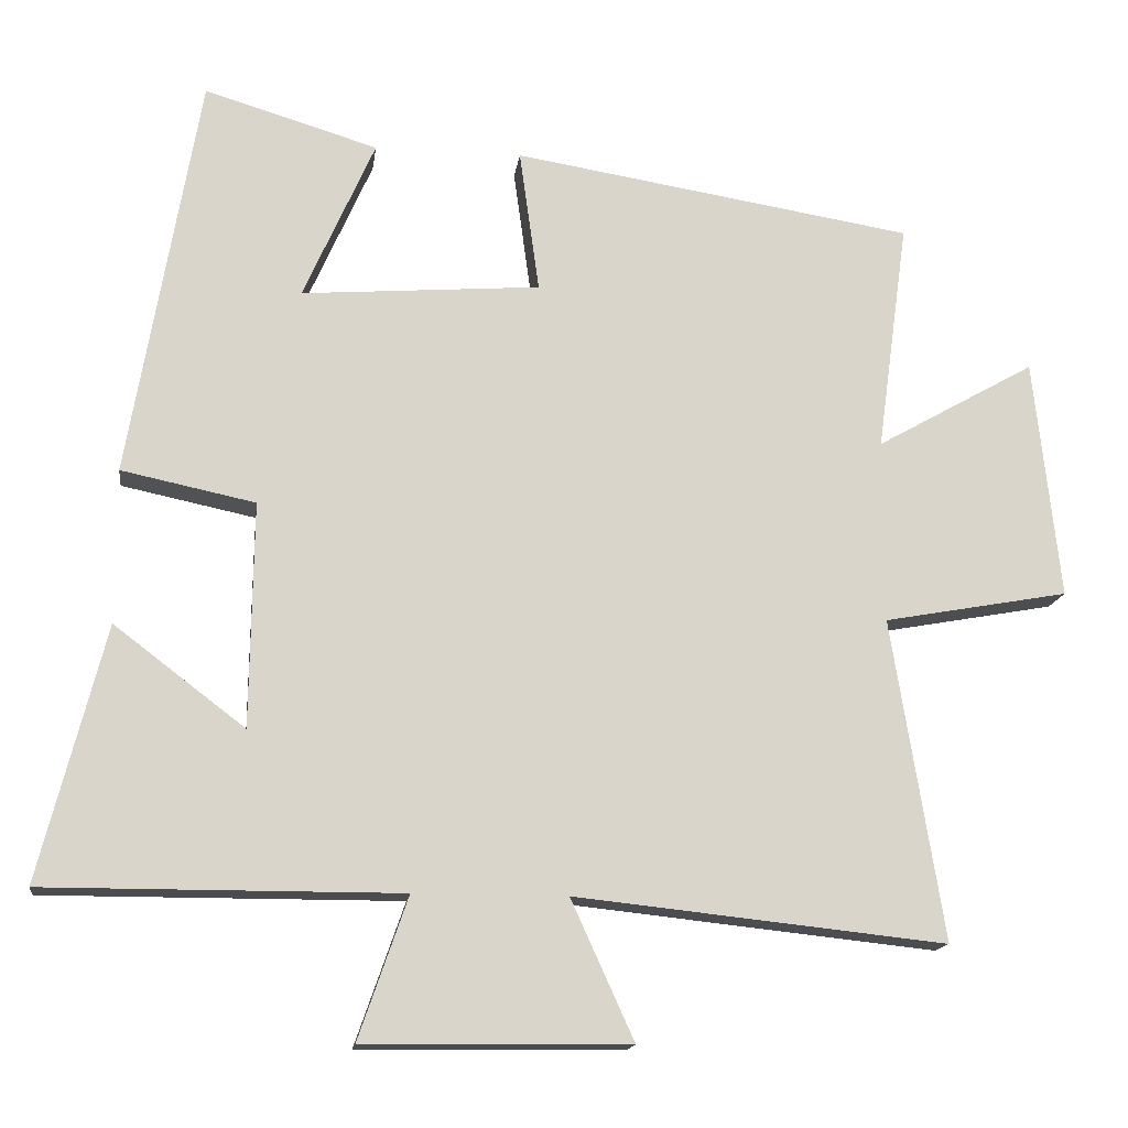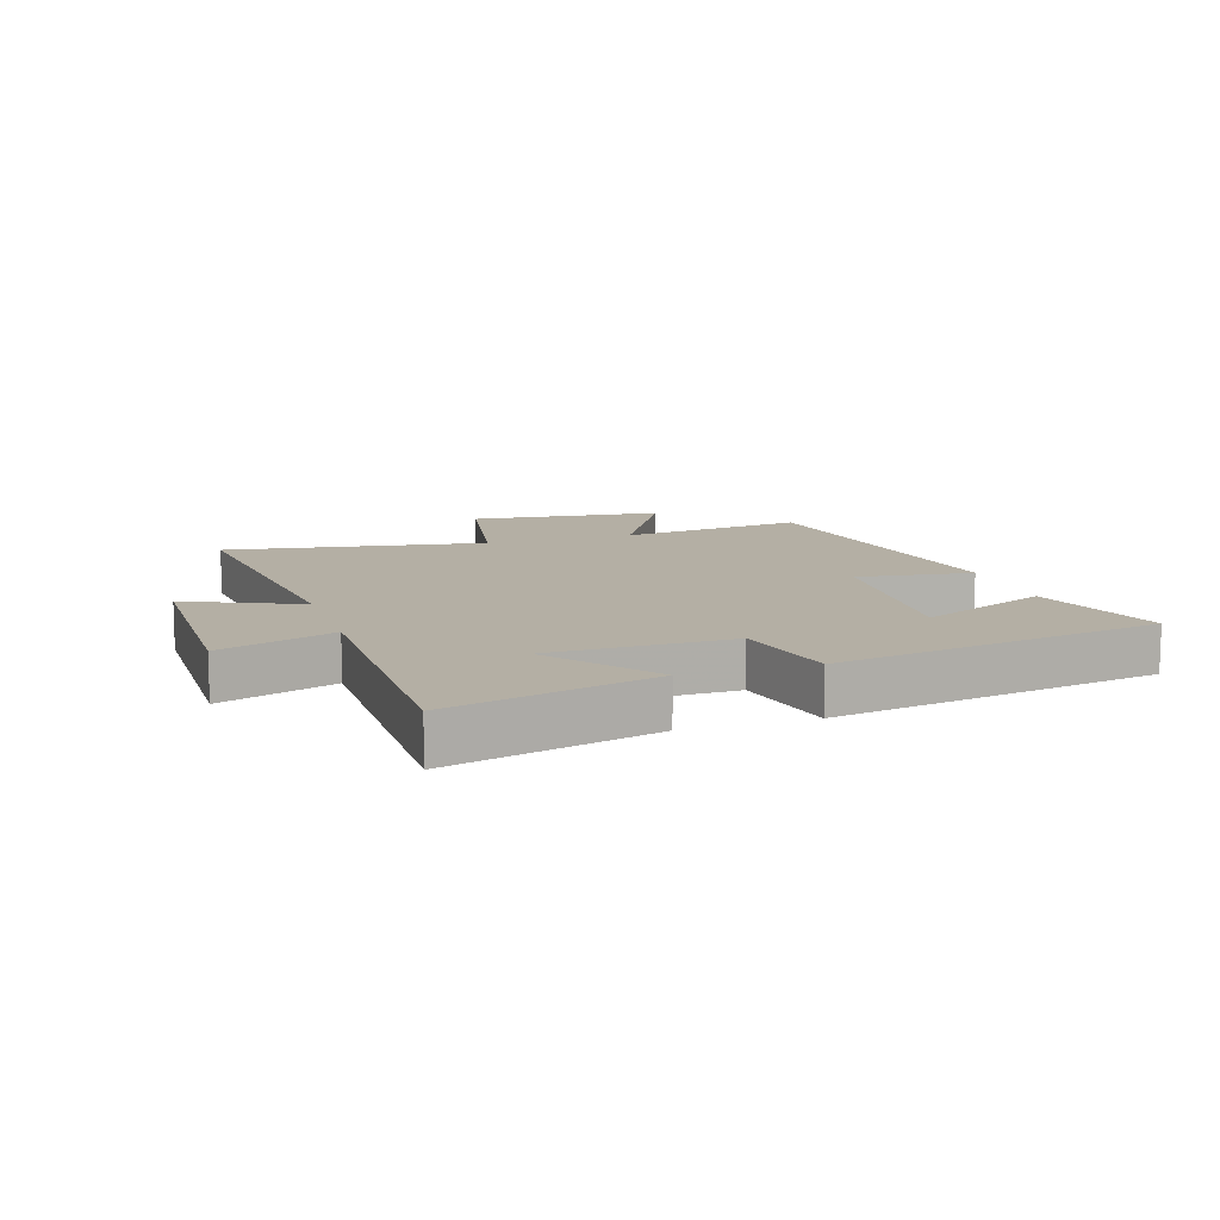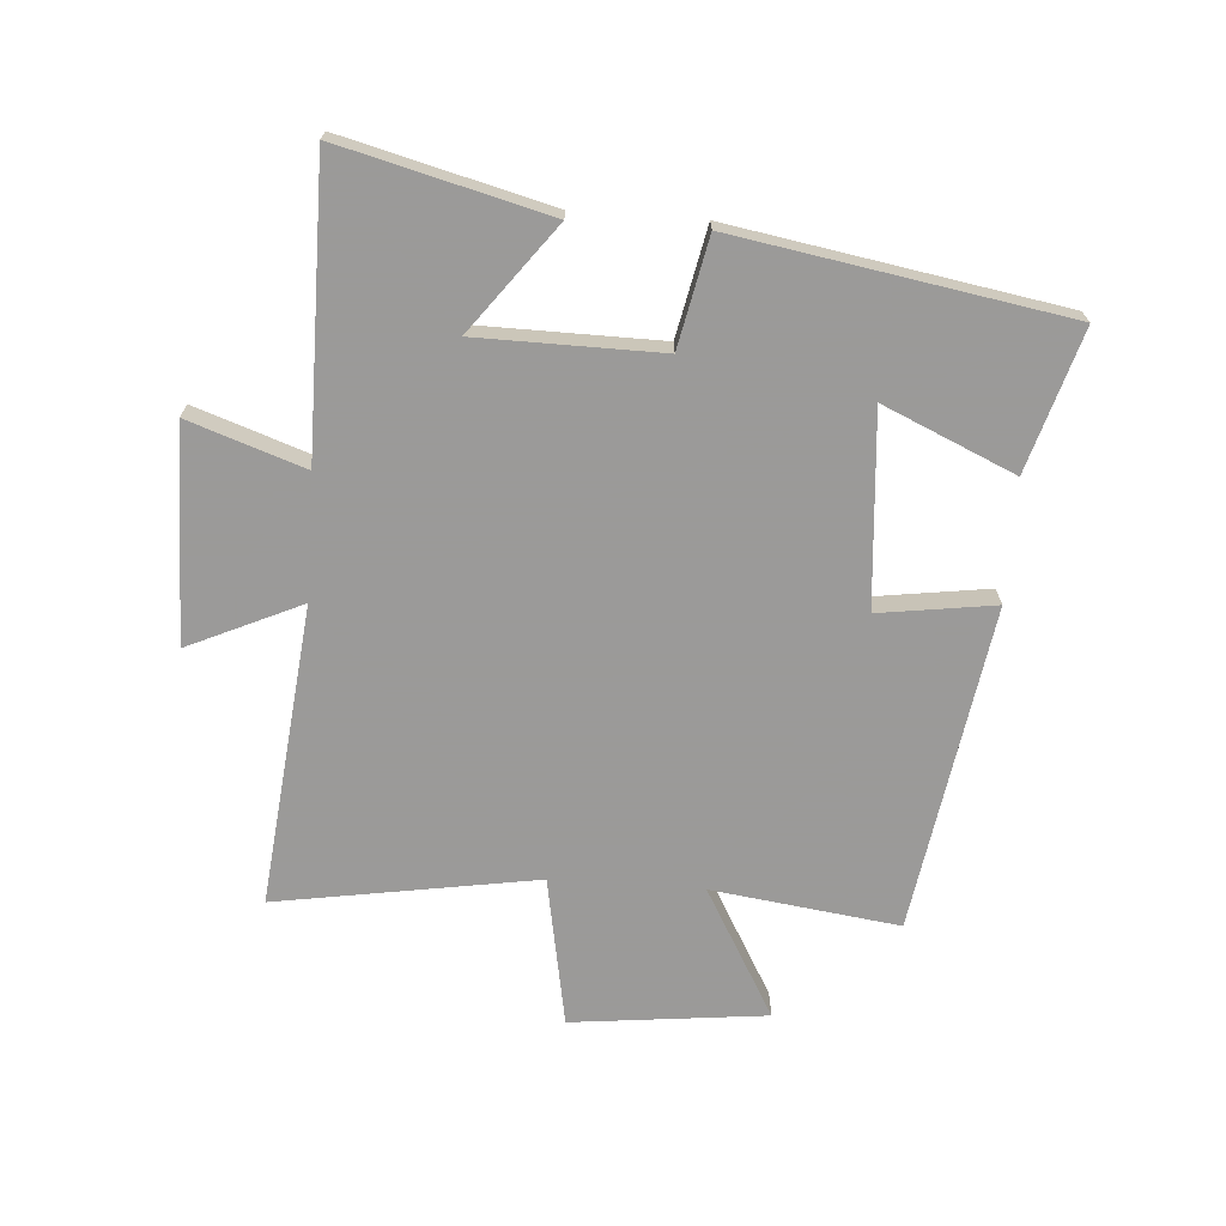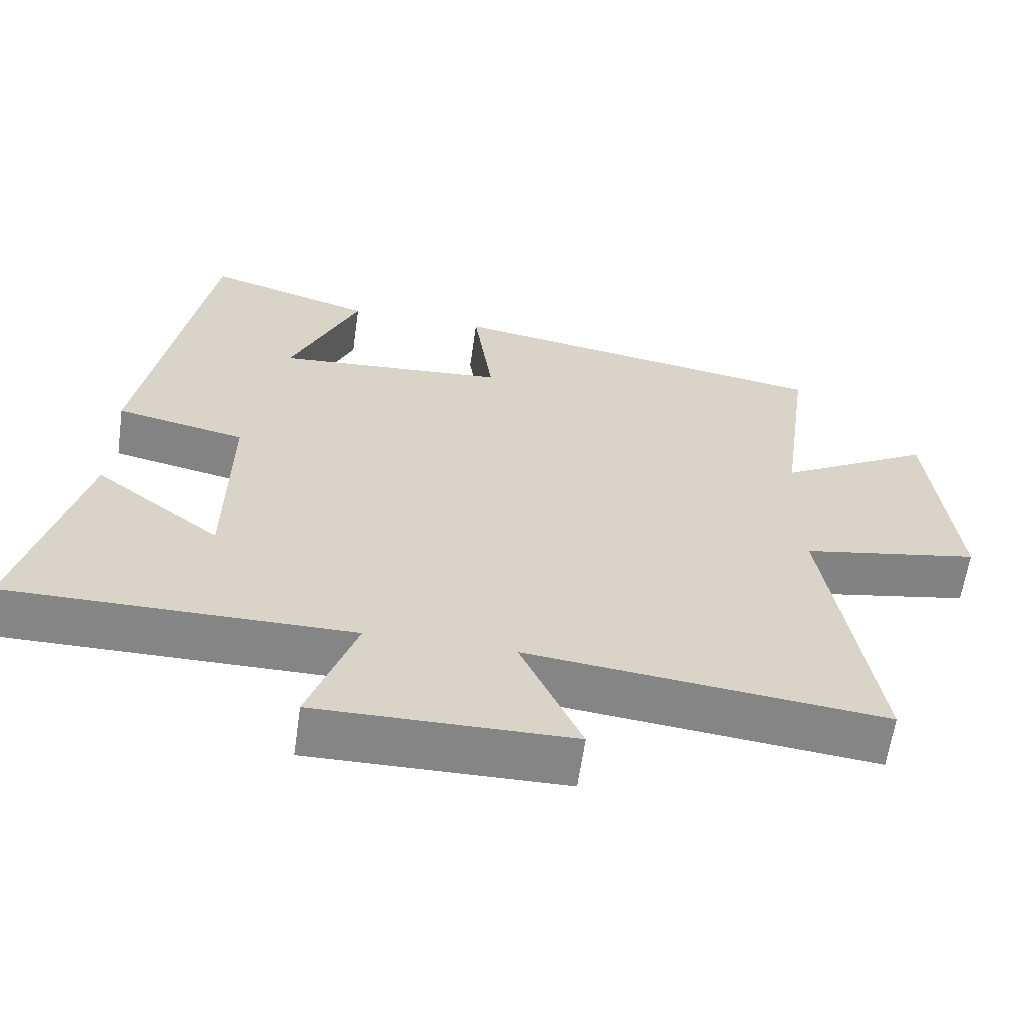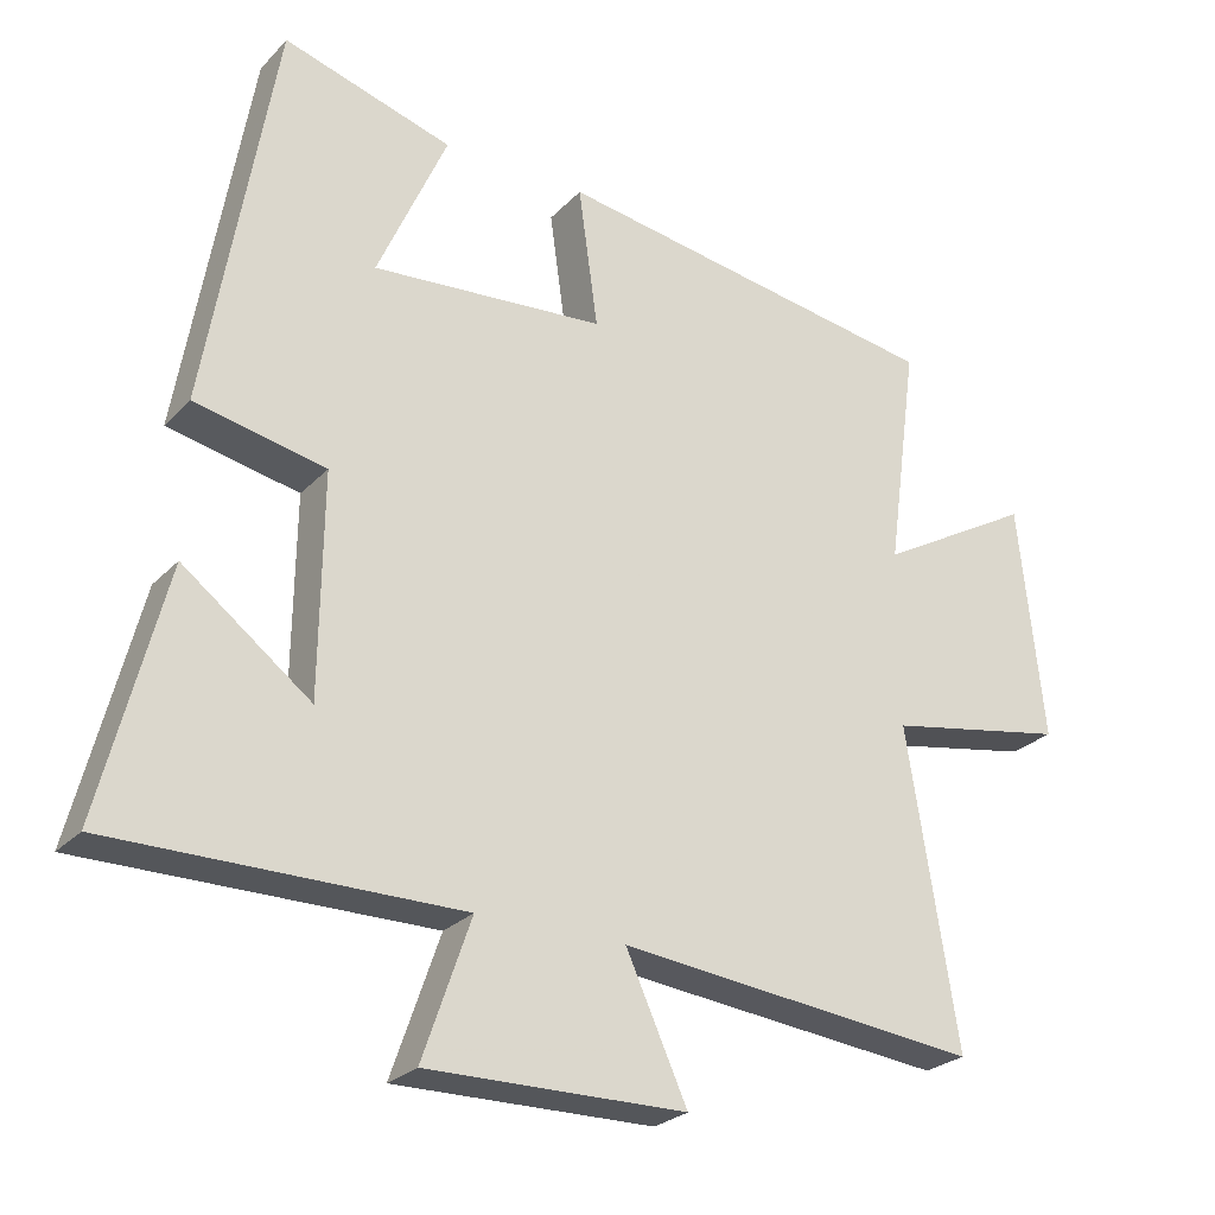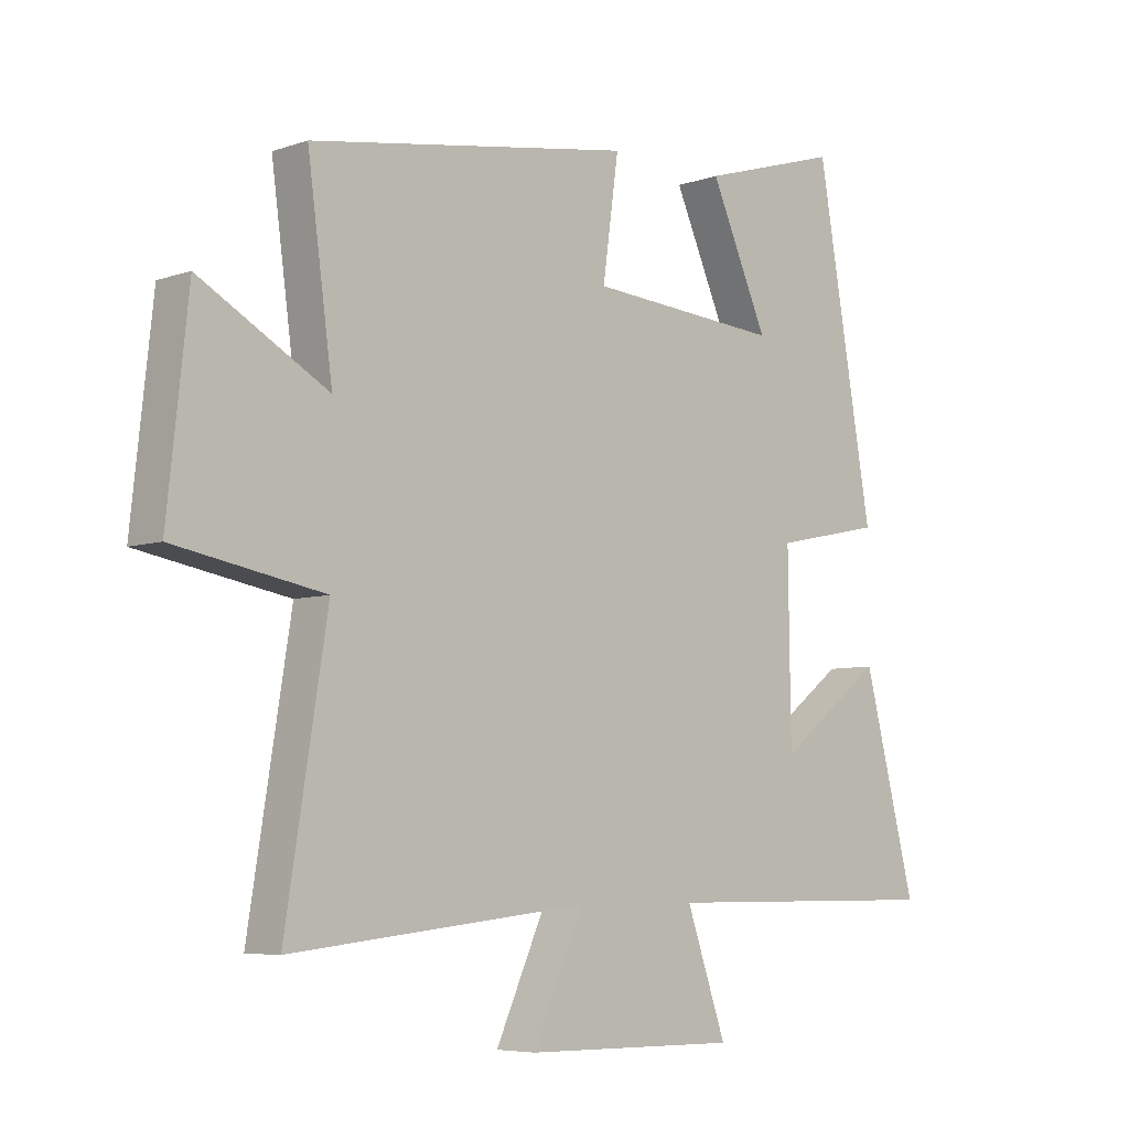
<metadata>
{"format":"obj","ext":"obj","renderer":"f3d","projection":"perspective","resolution":1024,"background":"white","views":[{"elev":-15.1,"azim":-7.4,"up":"+Z"},{"elev":11.3,"azim":-108.0,"up":"+Y"},{"elev":-69.5,"azim":-94.0,"up":"+Y"},{"elev":-61.7,"azim":-8.1,"up":"+Z"},{"elev":-25.7,"azim":-32.5,"up":"+Z"},{"elev":-6.2,"azim":135.9,"up":"+Z"}]}
</metadata>
<code>
v -0.408 0.07 0.569
v -0.18 0.07 0.5
v -0.274 0.07 0.288
v 0.04 0.07 0.312
v 0.014 0.07 0.5
v 0.541 0.07 0.415
v 0.5 0.07 0.112
v 0.709 0.07 0.23
v 0.743 0.07 -0.086
v 0.5 0.07 -0.13
v 0.568 0.07 -0.552
v 0.081 0.07 -0.5
v 0.164 0.07 -0.683
v -0.184 0.07 -0.687
v -0.119 0.07 -0.5
v -0.586 0.07 -0.501
v -0.5 0.07 -0.166
v -0.328 0.07 -0.297
v -0.324 0.07 -0.001
v -0.5 0.07 0.036
v -0.408 0 0.569
v -0.18 0 0.5
v -0.274 0 0.288
v 0.04 0 0.312
v 0.014 0 0.5
v 0.541 0 0.415
v 0.5 0 0.112
v 0.709 0 0.23
v 0.743 0 -0.086
v 0.5 0 -0.13
v 0.568 0 -0.552
v 0.081 0 -0.5
v 0.164 0 -0.683
v -0.184 0 -0.687
v -0.119 0 -0.5
v -0.586 0 -0.501
v -0.5 0 -0.166
v -0.328 0 -0.297
v -0.324 0 -0.001
v -0.5 0 0.036
f 19 20 1
f 15 16 17 18
f 15 18 19
f 12 13 14 15
f 12 15 19 1
f 10 11 12
f 7 8 9 10
f 7 10 12
f 4 5 6 7
f 3 4 7 12
f 1 2 3
f 1 3 12
f 21 40 39
f 38 37 36 35
f 39 38 35
f 35 34 33 32
f 21 39 35 32
f 32 31 30
f 30 29 28 27
f 32 30 27
f 27 26 25 24
f 32 27 24 23
f 23 22 21
f 32 23 21
f 1 21 22 2
f 2 22 23 3
f 3 23 24 4
f 4 24 25 5
f 5 25 26 6
f 6 26 27 7
f 7 27 28 8
f 8 28 29 9
f 9 29 30 10
f 10 30 31 11
f 11 31 32 12
f 12 32 33 13
f 13 33 34 14
f 14 34 35 15
f 15 35 36 16
f 16 36 37 17
f 17 37 38 18
f 18 38 39 19
f 19 39 40 20
f 20 40 21 1

</code>
